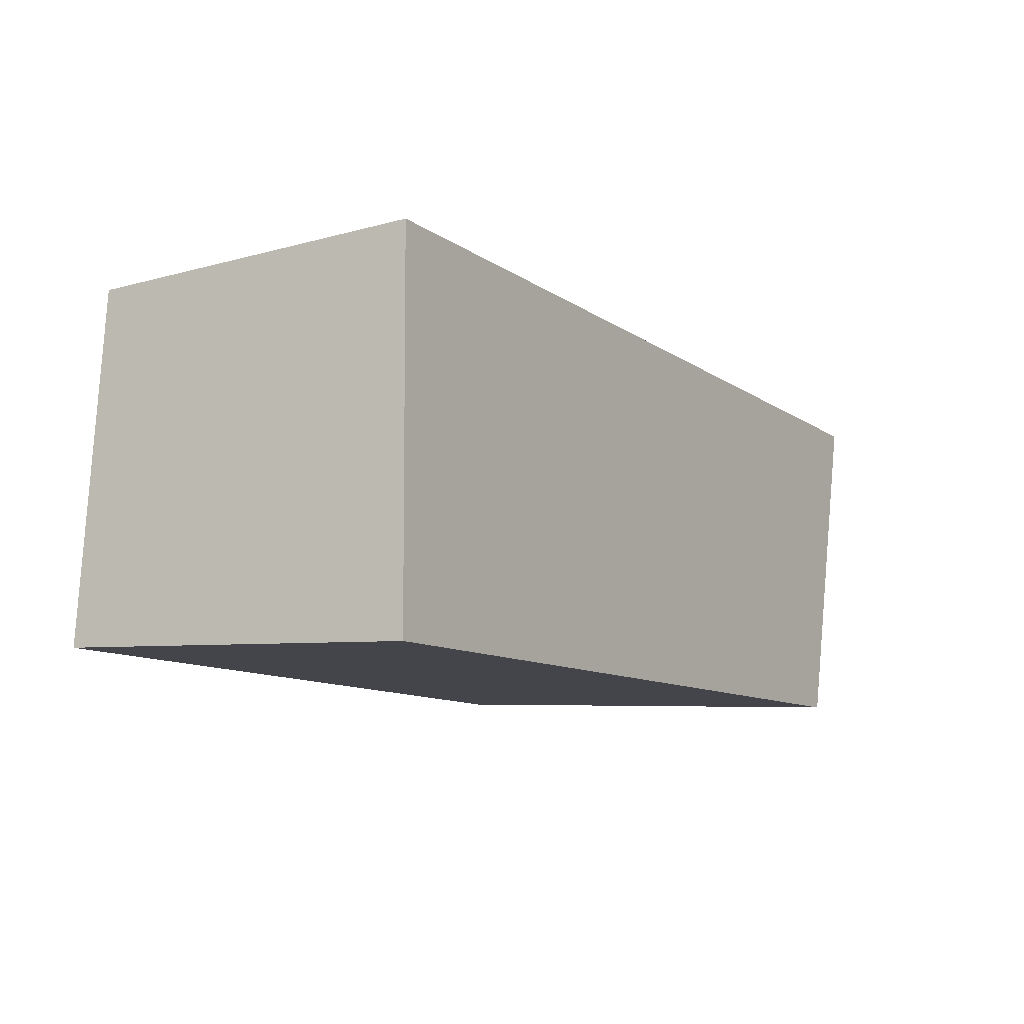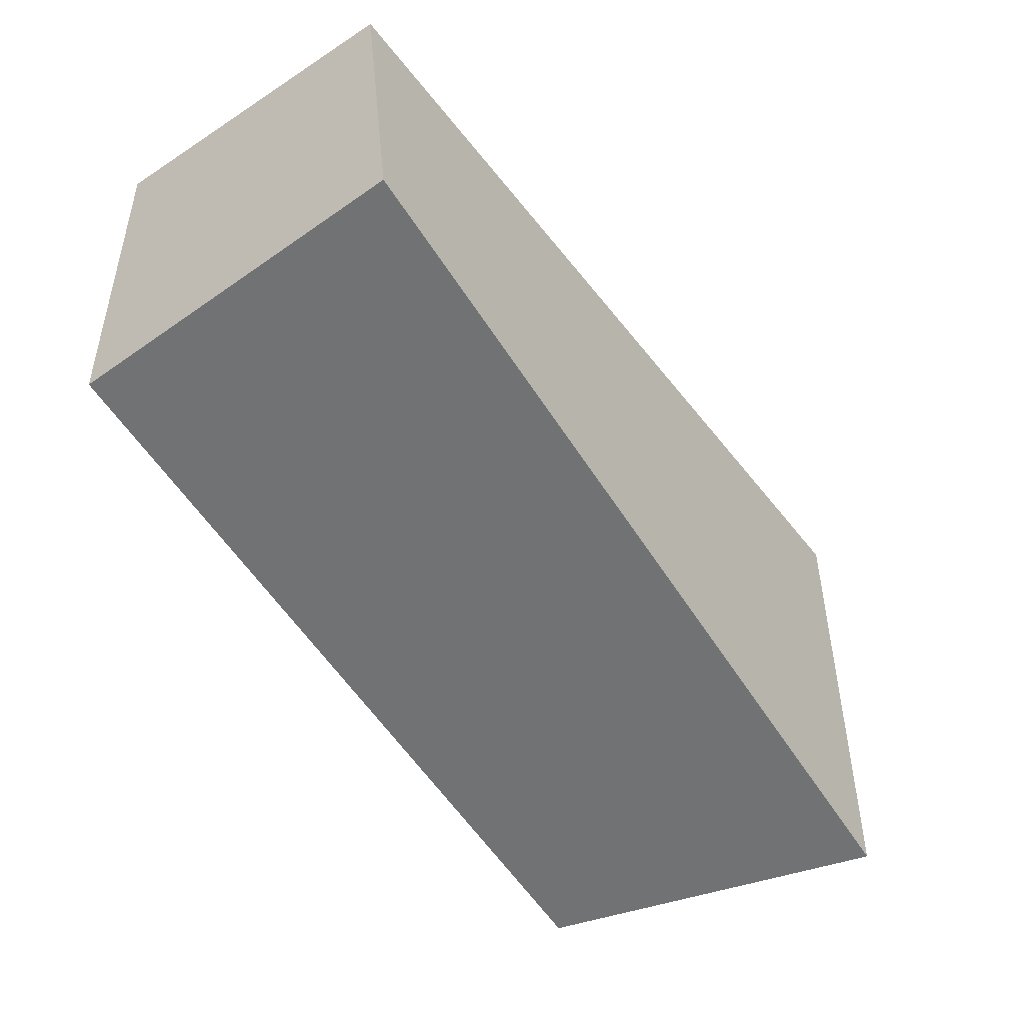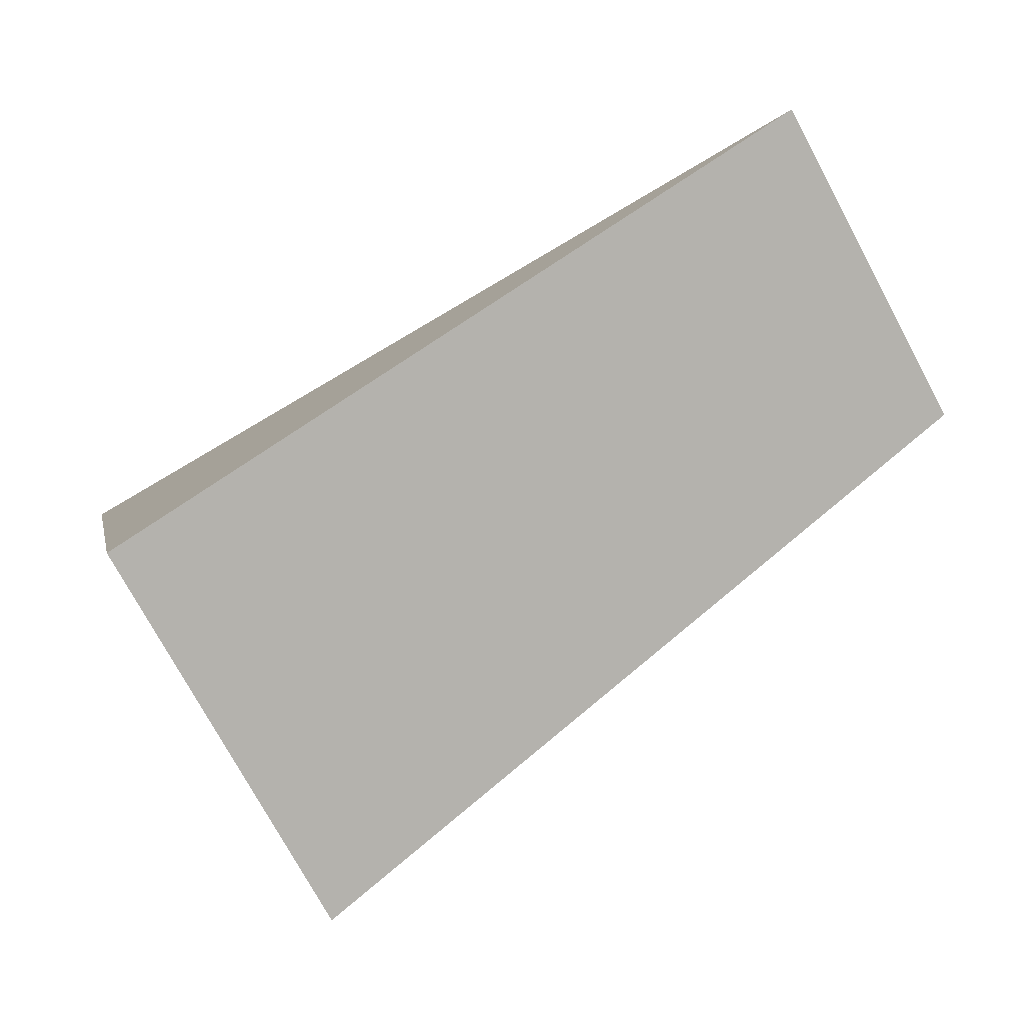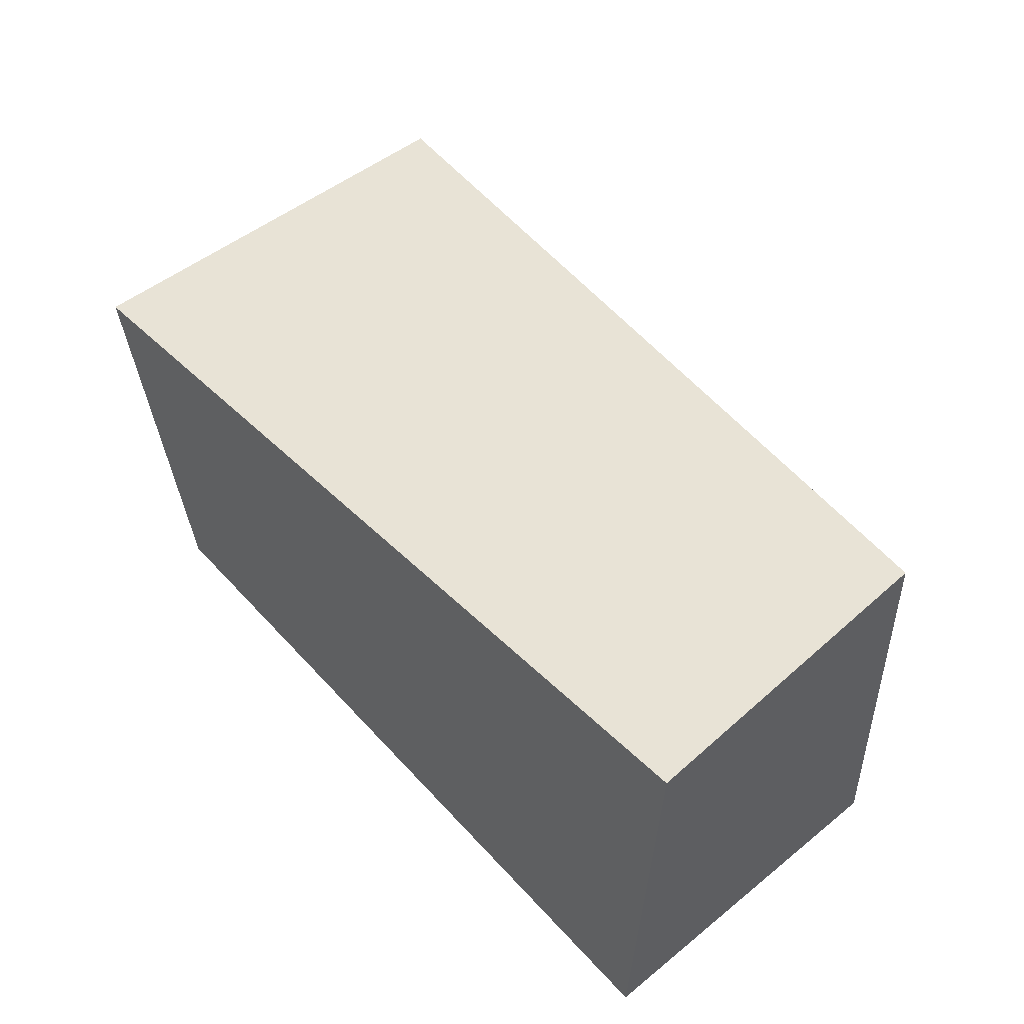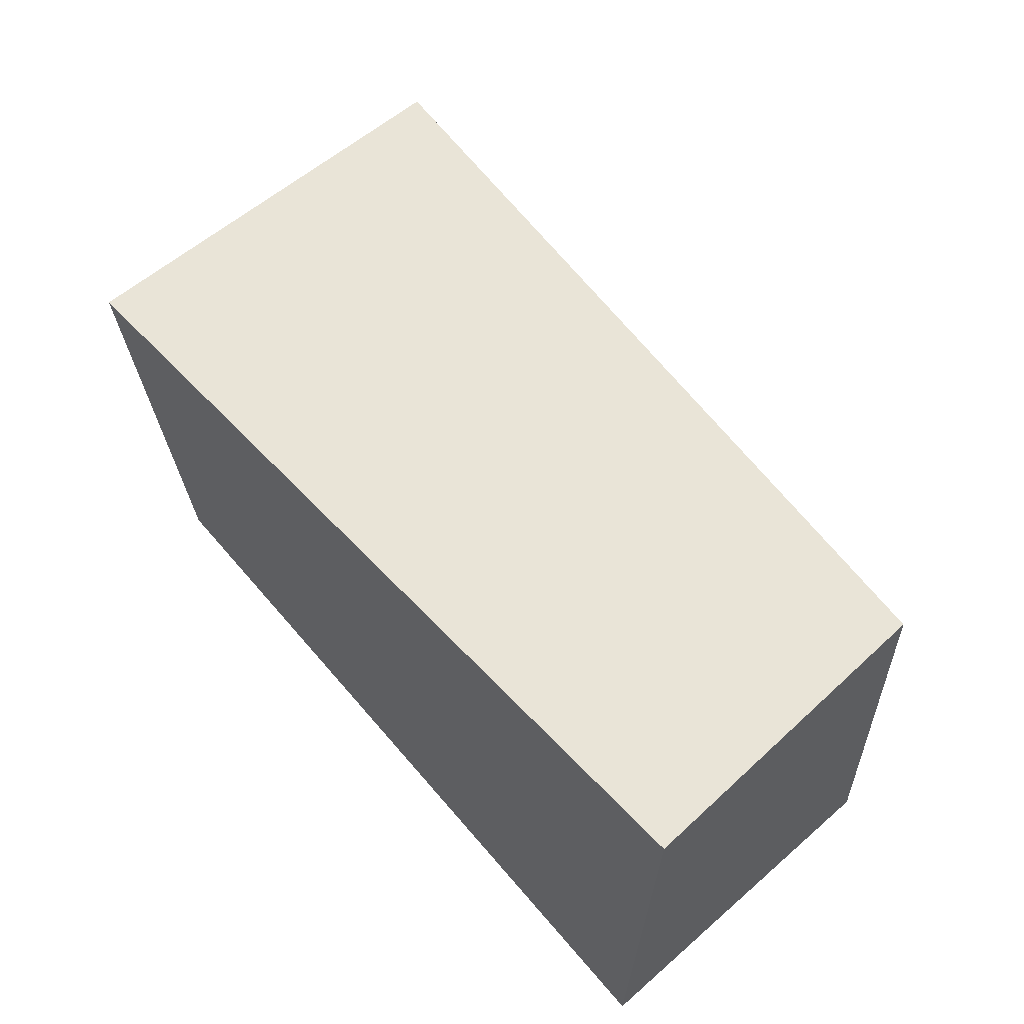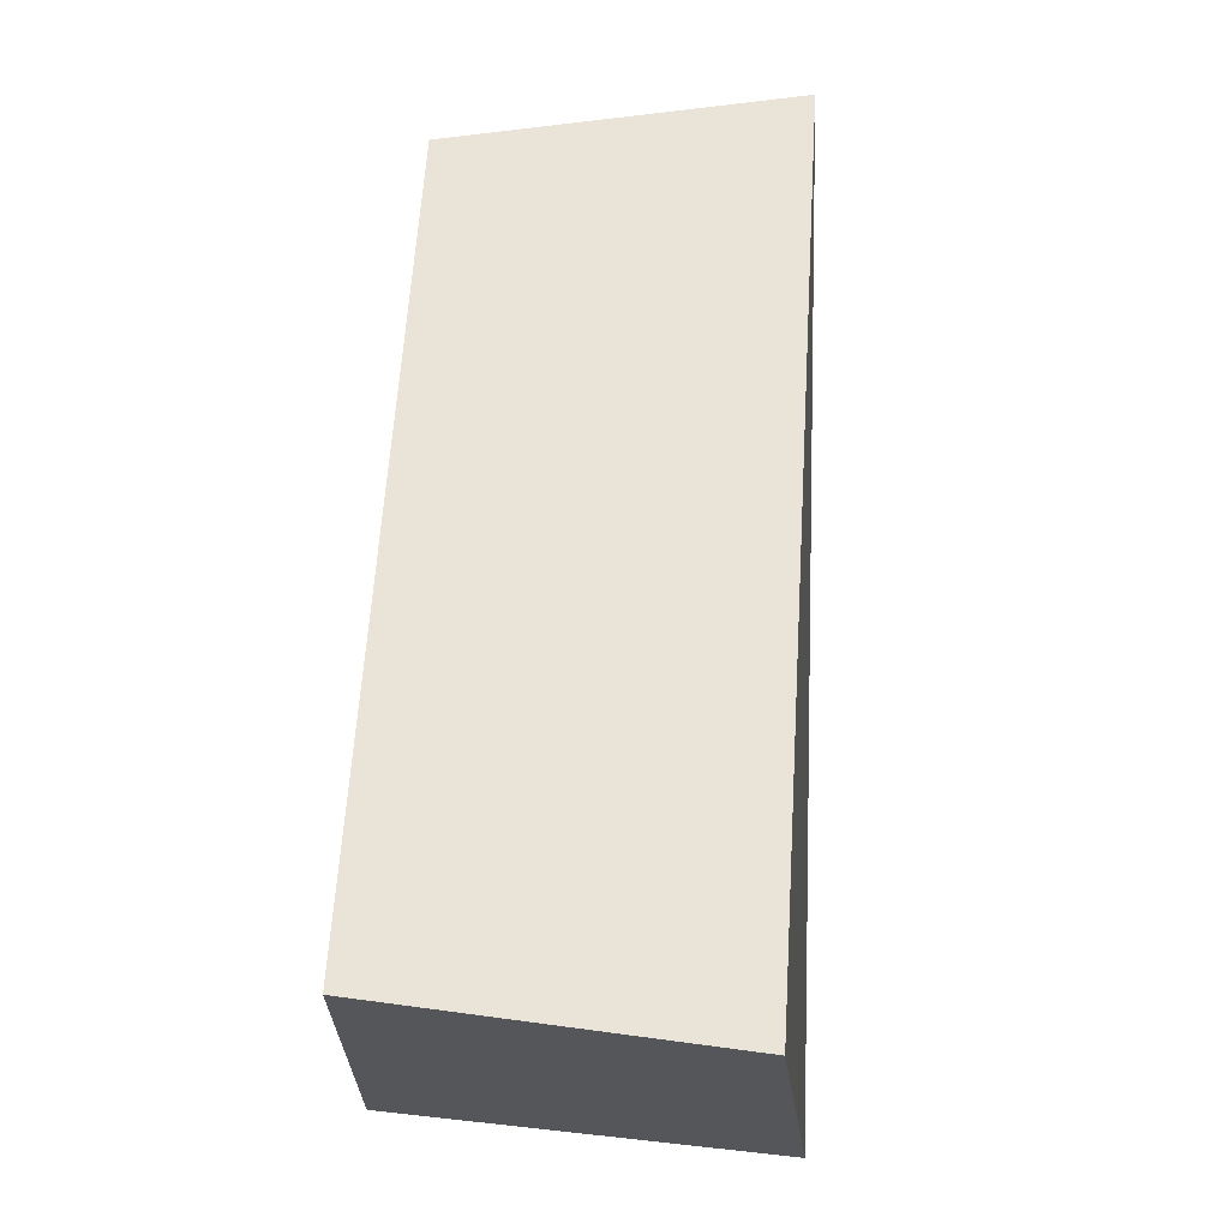
<metadata>
{"format":"obj","ext":"obj","renderer":"f3d","projection":"perspective","resolution":1024,"background":"white","views":[{"elev":-6.5,"azim":112.9,"up":"+Y"},{"elev":-46.9,"azim":128.5,"up":"+Z"},{"elev":-77.2,"azim":28.5,"up":"+Y"},{"elev":47.2,"azim":47.7,"up":"+Y"},{"elev":55.6,"azim":47.6,"up":"+Y"},{"elev":64.5,"azim":96.3,"up":"+Z"}]}
</metadata>
<code>
o Rarmtop_Cube.011
v 1.077 5.367 -0.5027
v 2.314 5.477 -0.2695
v 1.089 5.368 0.1273
v 2.314 5.426 0.162
v 1.212 4.892 -0.497
v 2.314 4.959 -0.2695
v 1.207 4.901 0.1227
v 2.314 4.959 0.2031
f 1 5 7 3
f 4 3 7 8
f 8 7 5 6
f 6 2 4 8
f 2 1 3 4
f 6 5 1 2

</code>
